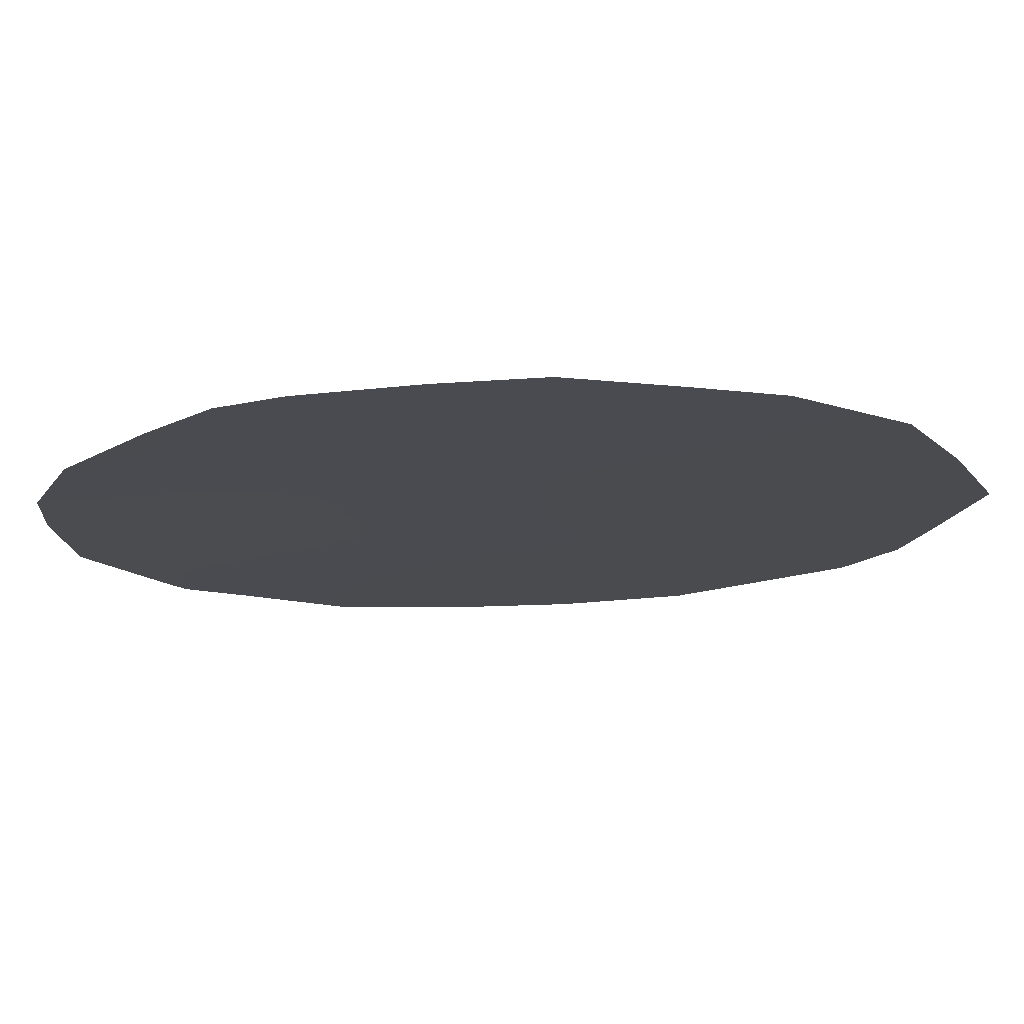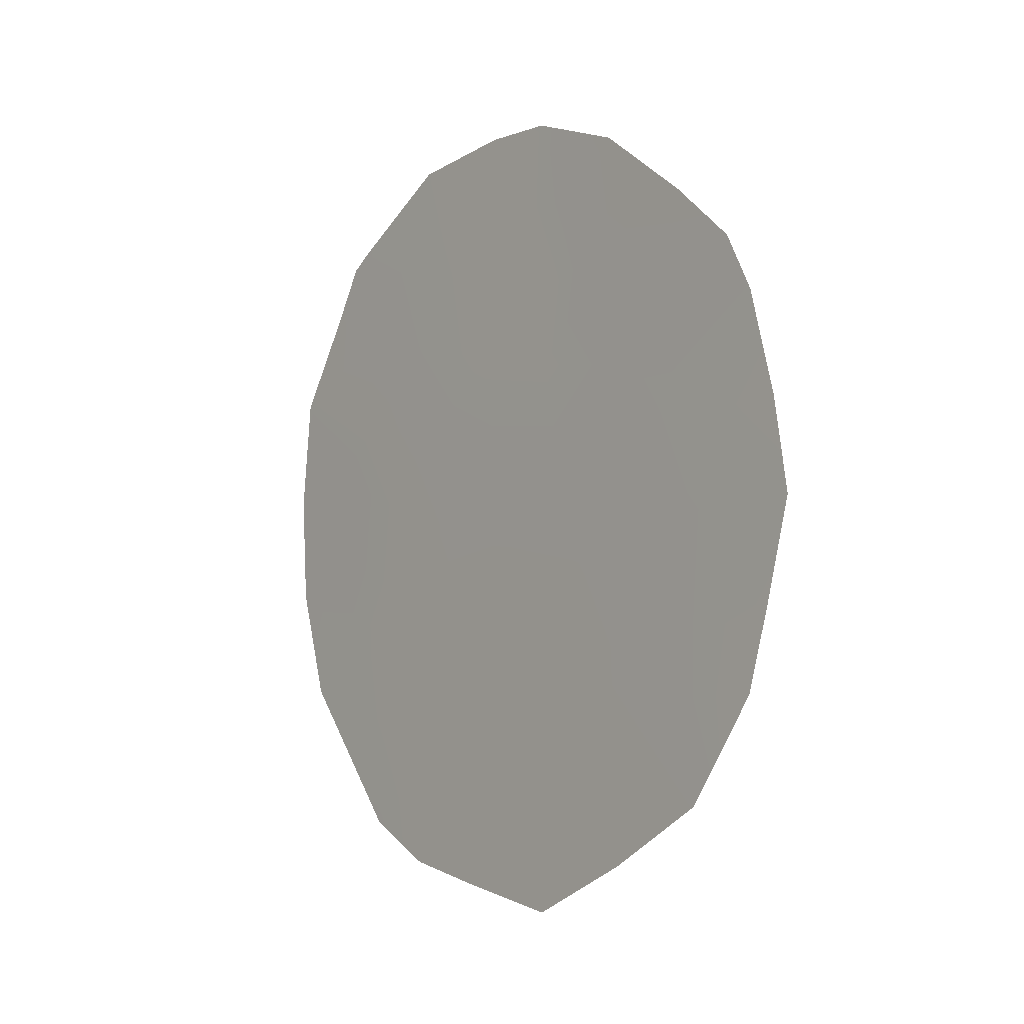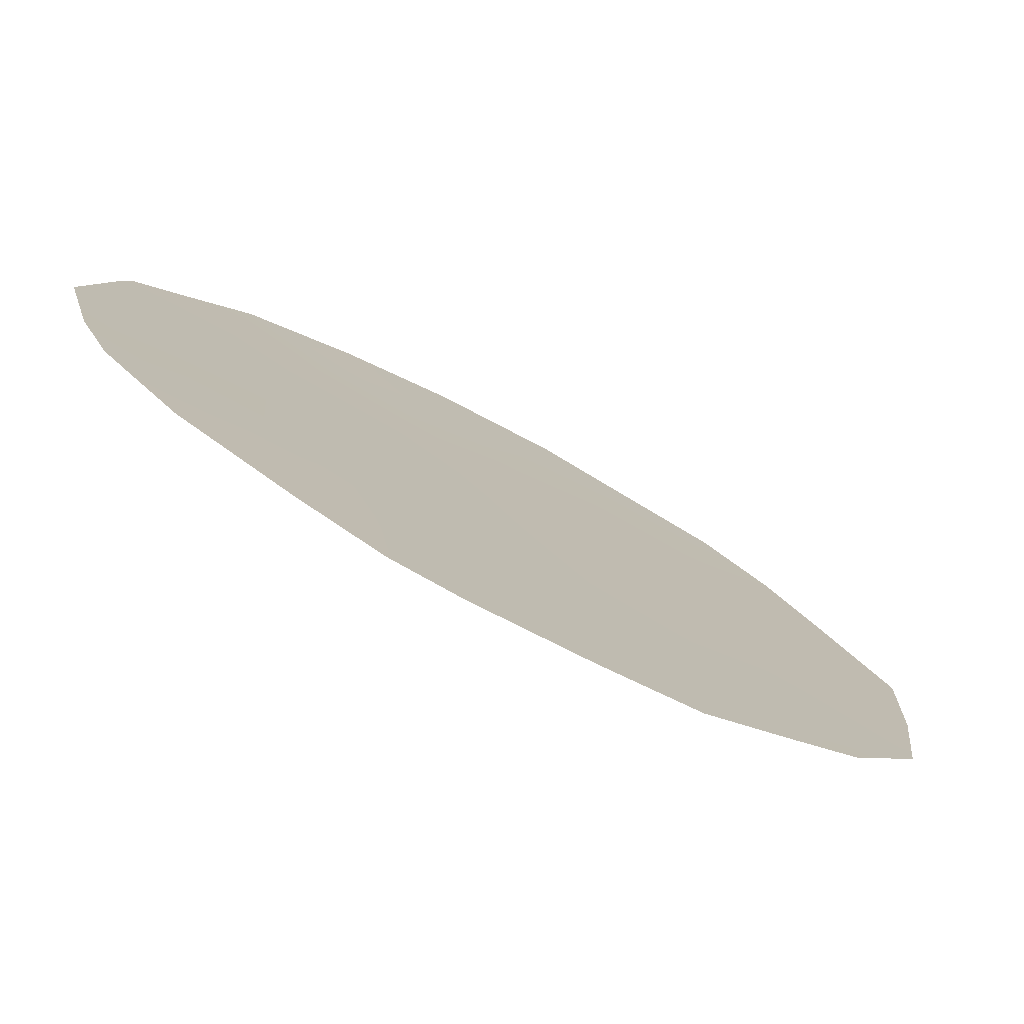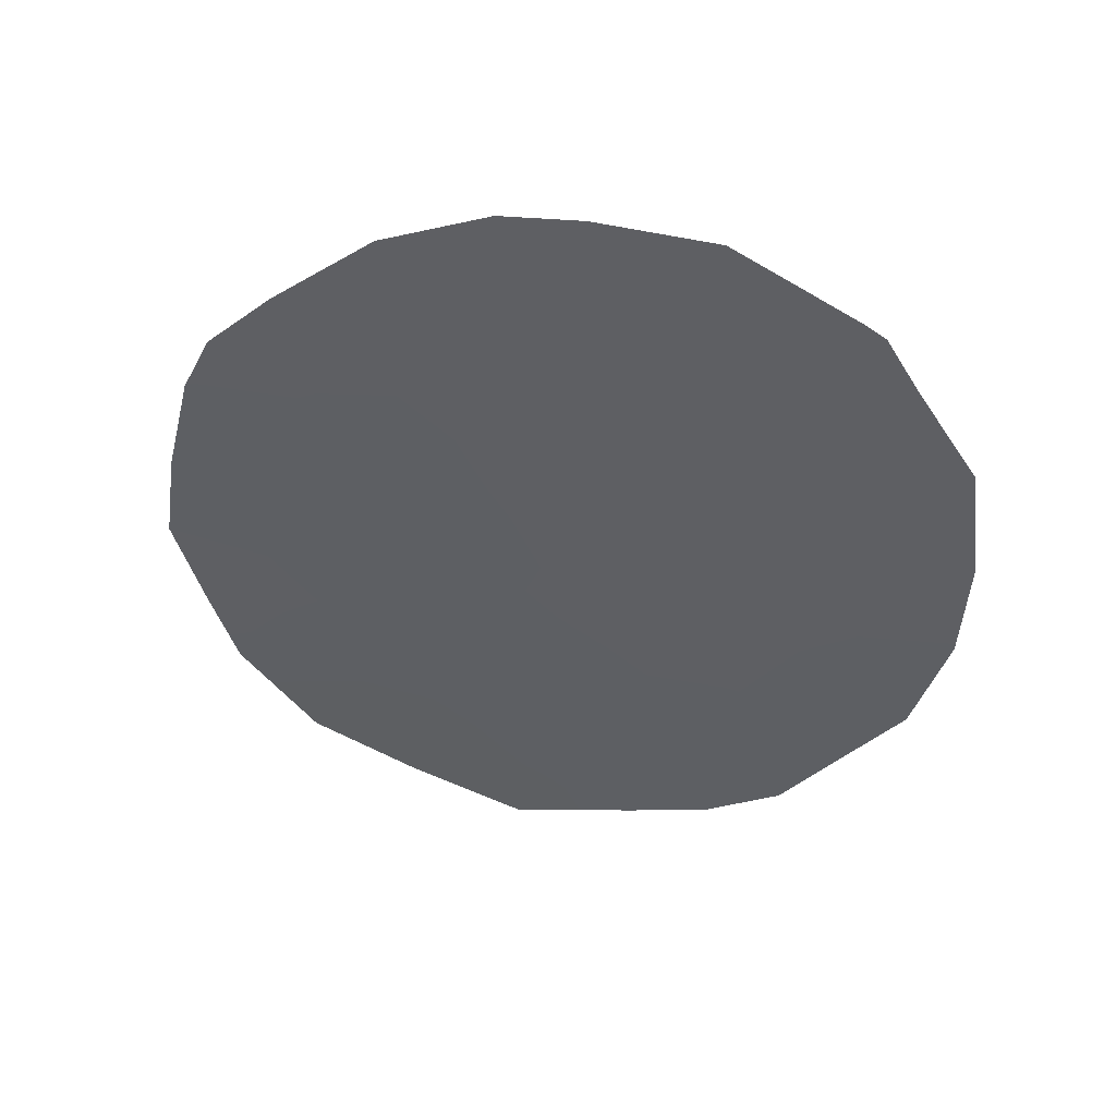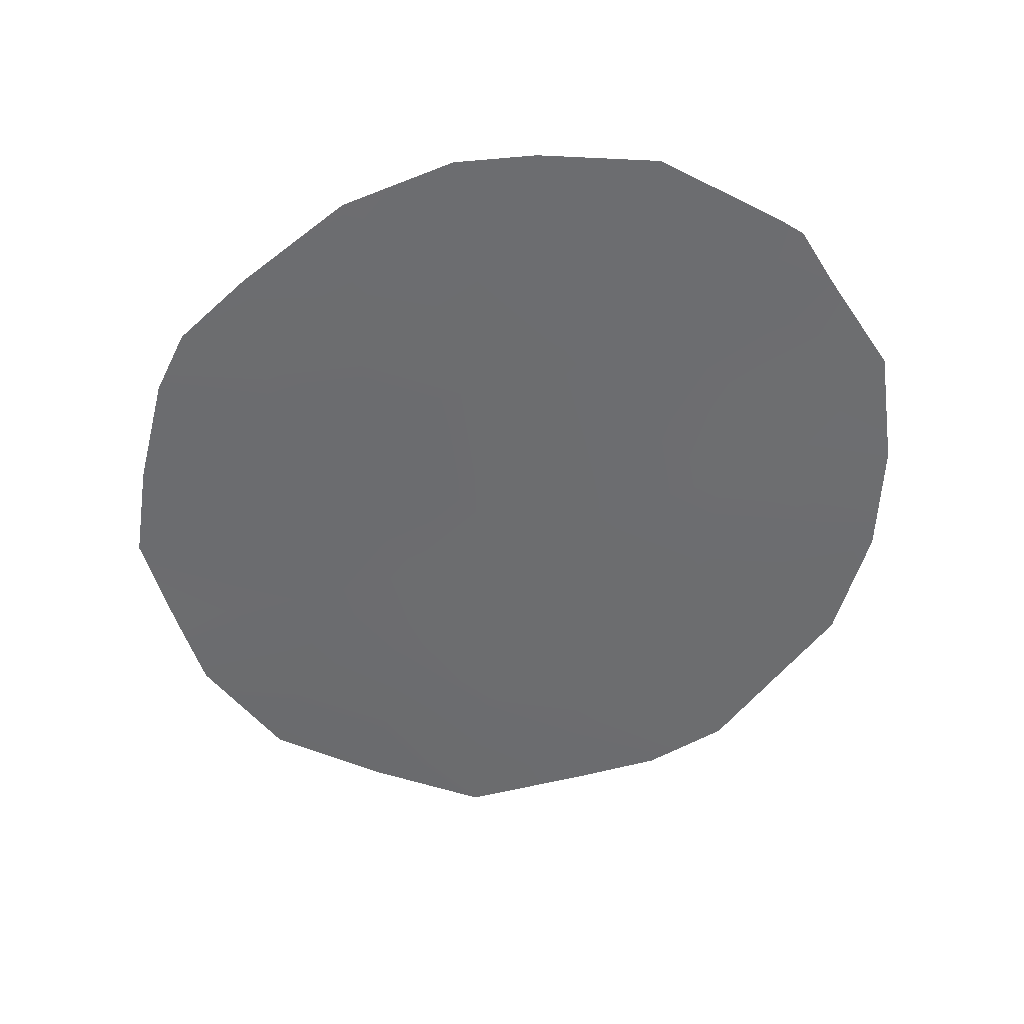
<metadata>
{"format":"obj","ext":"obj","renderer":"f3d","projection":"perspective","resolution":1024,"background":"white","views":[{"elev":-72.5,"azim":90.2,"up":"+Y"},{"elev":-9.1,"azim":-7.5,"up":"+Z"},{"elev":-41.0,"azim":55.7,"up":"+Y"},{"elev":47.4,"azim":132.0,"up":"+Z"},{"elev":37.0,"azim":118.9,"up":"+Z"}]}
</metadata>
<code>
v 90.35 77.23 41.24
v 88.12 80.73 43.97
v 88.67 79.99 38.56
v 89.69 78.36 37.85
v 88.45 80.29 40.54
v 89.04 79.26 44.08
v 88.22 80.61 42.43
v 90.64 76.79 39.17
v 90.69 76.65 42.95
v 89.33 78.85 41.79
v 89.53 78.57 39.72
v 90.23 77.39 43.6
v 90.82 76.51 38.18
v 87.49 81.82 41.71
v 91.24 75.78 42.75
v 87.55 81.68 42.81
v 88.01 80.9 44.22
v 89.71 78.18 45.04
v 91.2 75.91 39.14
v 91.09 76.01 43.31
v 91.46 75.46 40.85
v 88.72 79.75 45
v 88.11 80.73 44.36
v 90.76 76.53 43.89
v 88.31 80.58 38.09
v 88.69 79.97 37.68
v 89.72 78.31 37.21
v 87.97 81.11 38.9
v 87.71 81.52 39.54
v 89.85 78.03 41.51
v 89.75 78.17 42.56
v 88.35 80.43 41.49
v 87.9 81.15 41.87
v 87.95 81.09 41.02
v 91.38 75.57 41.75
v 88.14 80.71 43.34
v 87.84 81.18 43.7
v 88.99 79.44 40.12
v 88.56 80.14 39.55
v 89.08 79.31 39.09
v 88.66 79.89 43.09
v 88.53 80.08 44.03
v 90.94 76.29 40.95
v 90.5 77.01 40.18
v 90.99 76.22 40.01
v 89.93 77.85 44.15
v 90.25 77.32 44.65
v 89.97 77.86 40.45
v 90.09 77.68 39.39
v 89.63 78.44 38.7
v 91.32 75.71 39.89
v 89.78 78.11 43.34
v 89.22 79.01 42.83
v 89.31 78.81 45.09
v 88.78 79.72 42.1
v 88.89 79.57 41.12
v 90.2 77.51 38.42
v 90.29 77.38 37.65
v 90.7 76.66 42.02
v 89.15 79.22 38.14
v 89.1 79.31 37.48
v 87.53 81.79 40.63
v 88.06 80.94 40.05
v 89.46 78.6 44.29
v 89.44 78.71 40.76
v 88.2 80.73 39.09
v 91.11 76 41.73
v 90.21 77.44 42.41
f 30 68 31
f 32 33 34
f 2 17 37
f 38 39 40
f 36 41 42
f 43 44 45
f 48 49 44
f 50 57 49
f 8 13 19
f 9 15 20
f 67 21 35
f 21 45 51
f 31 52 53
f 2 42 23
f 2 23 17
f 55 32 56
f 9 20 24
f 57 4 58
f 3 25 26
f 43 67 59
f 60 26 61
f 3 66 25
f 55 53 41
f 60 50 40
f 34 62 63
f 52 46 64
f 65 48 30
f 65 56 38
f 9 68 59
f 39 63 66
f 25 66 28
f 10 30 31
f 30 1 68
f 5 32 34
f 32 7 33
f 34 33 14
f 62 34 14
f 9 59 15
f 35 15 67
f 37 36 2
f 7 36 16
f 37 16 36
f 11 38 40
f 38 5 39
f 40 39 3
f 2 36 42
f 36 7 41
f 42 41 6
f 7 16 33
f 14 33 16
f 43 1 44
f 45 44 8
f 46 47 18
f 1 48 44
f 48 11 49
f 44 49 8
f 11 50 49
f 50 4 57
f 49 57 8
f 45 19 51
f 19 45 8
f 45 21 43
f 10 31 53
f 53 52 64
f 42 6 22
f 42 22 23
f 6 54 22
f 10 55 56
f 55 7 32
f 56 32 5
f 9 24 12
f 27 58 4
f 8 57 13
f 58 13 57
f 1 43 59
f 59 67 15
f 26 60 3
f 4 60 61
f 61 27 4
f 7 55 41
f 55 10 53
f 41 53 6
f 60 4 50
f 40 50 11
f 5 34 63
f 63 62 29
f 6 53 64
f 52 12 46
f 64 46 18
f 64 54 6
f 54 64 18
f 10 65 30
f 65 11 48
f 30 48 1
f 11 65 38
f 65 10 56
f 38 56 5
f 31 68 12
f 59 68 1
f 3 39 66
f 39 5 63
f 66 63 29
f 66 29 28
f 3 60 40
f 21 67 43
f 47 46 12
f 9 12 68
f 47 12 24
f 52 31 12

</code>
